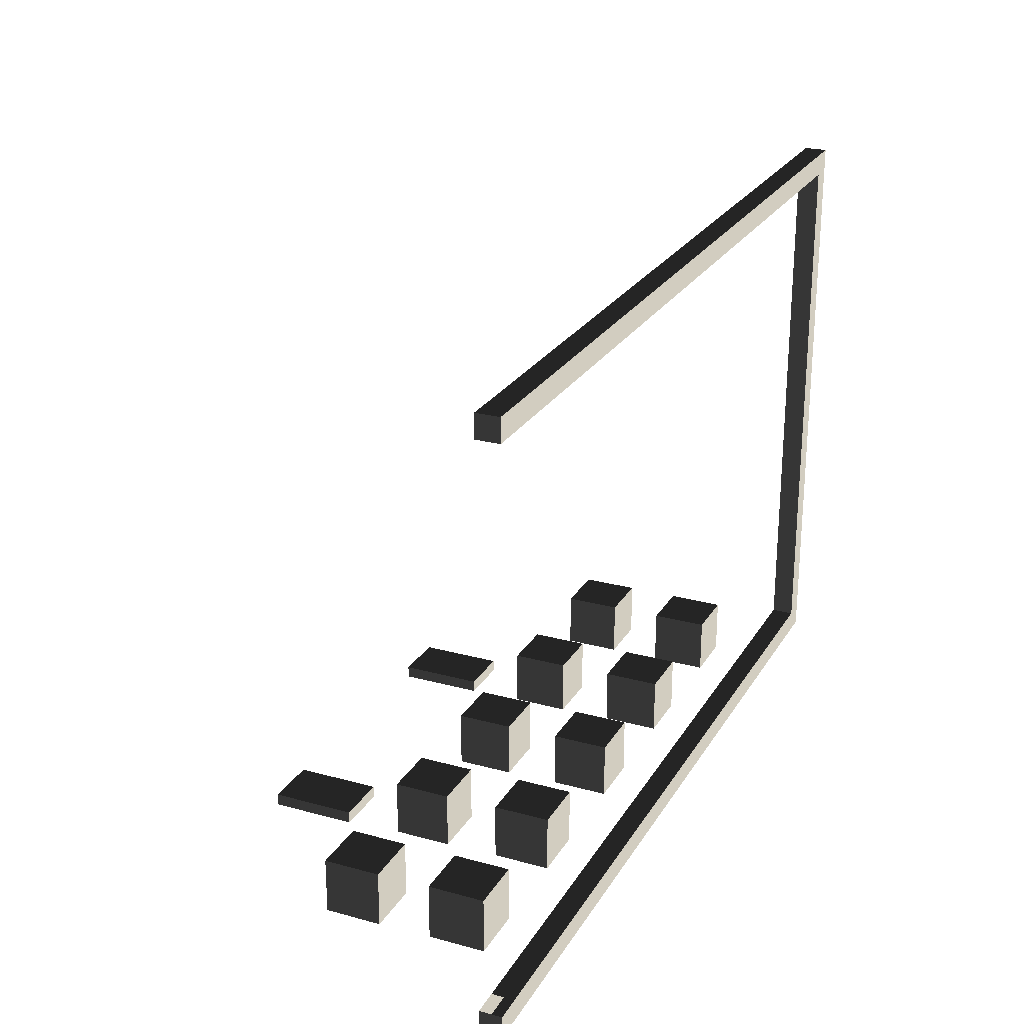
<metadata>
{"format":"obj","ext":"obj","renderer":"f3d","projection":"perspective","resolution":1024,"background":"white","views":[{"elev":24.5,"azim":-65.8,"up":"+Y"}]}
</metadata>
<code>
v -1.544 -1.024 -0.9896
v -1.544 -0.9257 -0.9896
v -1.544 -0.9257 -0.3002
v -1.544 -1.024 -0.3002
v -1.544 -0.9257 -0.9896
v -1.1 -0.9257 -0.9896
v -1.1 -0.9257 -0.3002
v -1.544 -0.9257 -0.3002
v -1.1 -0.9257 -0.9896
v -1.1 -1.024 -0.9896
v -1.1 -1.024 -0.3002
v -1.1 -0.9257 -0.3002
v -1.544 -1.024 -0.3002
v -1.499 -1.024 -0.3485
v -1.499 -1.024 -0.9899
v -1.544 -1.024 -0.9896
v -1.1 -1.024 -0.3002
v -1.144 -1.024 -0.3485
v -1.1 -1.024 -0.9896
v -1.144 -1.024 -0.9899
v -1.544 -0.9257 -0.9896
v -1.544 -1.024 -0.9896
v -1.1 -1.024 -0.9896
v -1.1 -0.9257 -0.9896
v -1.1 -0.9257 -0.3002
v -1.1 -1.024 -0.3002
v -1.544 -1.024 -0.3002
v -1.544 -0.9257 -0.3002
v -1.499 -1.024 -0.3485
v -1.499 -0.9723 -0.3485
v -1.499 -0.9723 -0.9899
v -1.499 -1.024 -0.9899
v -1.544 -1.024 -0.9896
v -1.499 -1.024 -0.9899
v -1.144 -1.024 -0.9899
v -1.1 -1.024 -0.9896
v -1.144 -1.024 -0.3485
v -1.144 -0.9723 -0.3485
v -1.499 -0.9723 -0.3485
v -1.499 -1.024 -0.3485
v -1.144 -1.024 -0.9899
v -1.144 -0.9723 -0.9899
v -1.144 -0.9723 -0.3485
v -1.144 -1.024 -0.3485
v -1.499 -1.024 -0.9899
v -1.499 -0.9723 -0.9899
v -1.144 -0.9723 -0.9899
v -1.144 -1.024 -0.9899
v -4.021 -1.024 -0.9896
v -4.021 -0.9257 -0.9896
v -4.021 -0.9257 -0.3002
v -4.021 -1.024 -0.3002
v -4.021 -0.9257 -0.9896
v -3.577 -0.9257 -0.9896
v -3.577 -0.9257 -0.3002
v -4.021 -0.9257 -0.3002
v -3.577 -0.9257 -0.9896
v -3.577 -1.024 -0.9896
v -3.577 -1.024 -0.3002
v -3.577 -0.9257 -0.3002
v -4.021 -1.024 -0.3002
v -3.977 -1.024 -0.3485
v -3.977 -1.024 -0.9899
v -4.021 -1.024 -0.9896
v -3.577 -1.024 -0.3002
v -3.622 -1.024 -0.3485
v -3.577 -1.024 -0.9896
v -3.622 -1.024 -0.9899
v -4.021 -0.9257 -0.9896
v -4.021 -1.024 -0.9896
v -3.577 -1.024 -0.9896
v -3.577 -0.9257 -0.9896
v -3.577 -0.9257 -0.3002
v -3.577 -1.024 -0.3002
v -4.021 -1.024 -0.3002
v -4.021 -0.9257 -0.3002
v -3.977 -1.024 -0.3485
v -3.977 -0.9723 -0.3485
v -3.977 -0.9723 -0.9899
v -3.977 -1.024 -0.9899
v -4.021 -1.024 -0.9896
v -3.977 -1.024 -0.9899
v -3.622 -1.024 -0.9899
v -3.577 -1.024 -0.9896
v -3.622 -1.024 -0.3485
v -3.622 -0.9723 -0.3485
v -3.977 -0.9723 -0.3485
v -3.977 -1.024 -0.3485
v -3.622 -1.024 -0.9899
v -3.622 -0.9723 -0.9899
v -3.622 -0.9723 -0.3485
v -3.622 -1.024 -0.3485
v -3.977 -1.024 -0.9899
v -3.977 -0.9723 -0.9899
v -3.622 -0.9723 -0.9899
v -3.622 -1.024 -0.9899
v -1.548 -1.008 0.1503
v -1.548 -0.5452 0.1503
v -1.548 -0.5452 0.613
v -1.548 -1.008 0.613
v -1.548 -0.5452 0.1503
v -1.085 -0.5452 0.1503
v -1.085 -0.5452 0.613
v -1.548 -0.5452 0.613
v -1.085 -0.5452 0.1503
v -1.085 -1.008 0.1503
v -1.085 -1.008 0.613
v -1.085 -0.5452 0.613
v -1.548 -1.008 0.613
v -1.503 -1.008 0.5684
v -1.503 -1.008 0.1949
v -1.548 -1.008 0.1503
v -1.13 -1.008 0.1949
v -1.085 -1.008 0.1503
v -1.085 -1.008 0.613
v -1.13 -1.008 0.5684
v -1.548 -0.5452 0.1503
v -1.548 -1.008 0.1503
v -1.085 -1.008 0.1503
v -1.085 -0.5452 0.1503
v -1.085 -0.5452 0.613
v -1.085 -1.008 0.613
v -1.548 -1.008 0.613
v -1.548 -0.5452 0.613
v -1.503 -1.008 0.5684
v -1.503 -0.9706 0.5684
v -1.503 -0.9706 0.1949
v -1.503 -1.008 0.1949
v -1.13 -1.008 0.5684
v -1.13 -0.9706 0.5684
v -1.503 -0.9706 0.5684
v -1.503 -1.008 0.5684
v -1.13 -1.008 0.1949
v -1.13 -0.9706 0.1949
v -1.13 -0.9706 0.5684
v -1.13 -1.008 0.5684
v -1.503 -1.008 0.1949
v -1.503 -0.9706 0.1949
v -1.13 -0.9706 0.1949
v -1.13 -1.008 0.1949
v -0.2685 -1.008 0.1503
v -0.2685 -0.5452 0.1503
v -0.2685 -0.5452 0.613
v -0.2685 -1.008 0.613
v -0.2685 -0.5452 0.1503
v 0.1942 -0.5452 0.1503
v 0.1942 -0.5452 0.613
v -0.2685 -0.5452 0.613
v 0.1942 -0.5452 0.1503
v 0.1942 -1.008 0.1503
v 0.1942 -1.008 0.613
v 0.1942 -0.5452 0.613
v -0.2685 -1.008 0.613
v -0.2239 -1.008 0.5684
v -0.2239 -1.008 0.1949
v -0.2685 -1.008 0.1503
v 0.1496 -1.008 0.1949
v 0.1942 -1.008 0.1503
v 0.1942 -1.008 0.613
v 0.1496 -1.008 0.5684
v -0.2685 -0.5452 0.1503
v -0.2685 -1.008 0.1503
v 0.1942 -1.008 0.1503
v 0.1942 -0.5452 0.1503
v 0.1942 -0.5452 0.613
v 0.1942 -1.008 0.613
v -0.2685 -1.008 0.613
v -0.2685 -0.5452 0.613
v -0.2239 -1.008 0.5684
v -0.2239 -0.9706 0.5684
v -0.2239 -0.9706 0.1949
v -0.2239 -1.008 0.1949
v 0.1496 -1.008 0.5684
v 0.1496 -0.9706 0.5684
v -0.2239 -0.9706 0.5684
v -0.2239 -1.008 0.5684
v 0.1496 -1.008 0.1949
v 0.1496 -0.9706 0.1949
v 0.1496 -0.9706 0.5684
v 0.1496 -1.008 0.5684
v -0.2239 -1.008 0.1949
v -0.2239 -0.9706 0.1949
v 0.1496 -0.9706 0.1949
v 0.1496 -1.008 0.1949
v -0.2685 -1.008 1.041
v -0.2685 -0.5452 1.041
v -0.2685 -0.5452 1.504
v -0.2685 -1.008 1.504
v -0.2685 -0.5452 1.041
v 0.1942 -0.5452 1.041
v 0.1942 -0.5452 1.504
v -0.2685 -0.5452 1.504
v 0.1942 -0.5452 1.041
v 0.1942 -1.008 1.041
v 0.1942 -1.008 1.504
v 0.1942 -0.5452 1.504
v -0.2685 -1.008 1.504
v -0.2239 -1.008 1.459
v -0.2239 -1.008 1.085
v -0.2685 -1.008 1.041
v 0.1496 -1.008 1.085
v 0.1942 -1.008 1.041
v 0.1942 -1.008 1.504
v 0.1496 -1.008 1.459
v -0.2685 -0.5452 1.041
v -0.2685 -1.008 1.041
v 0.1942 -1.008 1.041
v 0.1942 -0.5452 1.041
v 0.1942 -0.5452 1.504
v 0.1942 -1.008 1.504
v -0.2685 -1.008 1.504
v -0.2685 -0.5452 1.504
v -0.2239 -1.008 1.459
v -0.2239 -0.9706 1.459
v -0.2239 -0.9706 1.085
v -0.2239 -1.008 1.085
v 0.1496 -1.008 1.459
v 0.1496 -0.9706 1.459
v -0.2239 -0.9706 1.459
v -0.2239 -1.008 1.459
v 0.1496 -1.008 1.085
v 0.1496 -0.9706 1.085
v 0.1496 -0.9706 1.459
v 0.1496 -1.008 1.459
v -0.2239 -1.008 1.085
v -0.2239 -0.9706 1.085
v 0.1496 -0.9706 1.085
v 0.1496 -1.008 1.085
v -1.531 -1.008 1.041
v -1.531 -0.5452 1.041
v -1.531 -0.5452 1.504
v -1.531 -1.008 1.504
v -1.531 -0.5452 1.041
v -1.069 -0.5452 1.041
v -1.069 -0.5452 1.504
v -1.531 -0.5452 1.504
v -1.069 -0.5452 1.041
v -1.069 -1.008 1.041
v -1.069 -1.008 1.504
v -1.069 -0.5452 1.504
v -1.531 -1.008 1.504
v -1.487 -1.008 1.459
v -1.487 -1.008 1.085
v -1.531 -1.008 1.041
v -1.113 -1.008 1.085
v -1.069 -1.008 1.041
v -1.069 -1.008 1.504
v -1.113 -1.008 1.459
v -1.531 -0.5452 1.041
v -1.531 -1.008 1.041
v -1.069 -1.008 1.041
v -1.069 -0.5452 1.041
v -1.069 -0.5452 1.504
v -1.069 -1.008 1.504
v -1.531 -1.008 1.504
v -1.531 -0.5452 1.504
v -1.487 -1.008 1.459
v -1.487 -0.9706 1.459
v -1.487 -0.9706 1.085
v -1.487 -1.008 1.085
v -1.113 -1.008 1.459
v -1.113 -0.9706 1.459
v -1.487 -0.9706 1.459
v -1.487 -1.008 1.459
v -1.113 -1.008 1.085
v -1.113 -0.9706 1.085
v -1.113 -0.9706 1.459
v -1.113 -1.008 1.459
v -1.487 -1.008 1.085
v -1.487 -0.9706 1.085
v -1.113 -0.9706 1.085
v -1.113 -1.008 1.085
v -2.762 -1.008 0.1503
v -2.762 -0.5452 0.1503
v -2.762 -0.5452 0.613
v -2.762 -1.008 0.613
v -2.762 -0.5452 0.1503
v -2.3 -0.5452 0.1503
v -2.3 -0.5452 0.613
v -2.762 -0.5452 0.613
v -2.3 -0.5452 0.1503
v -2.3 -1.008 0.1503
v -2.3 -1.008 0.613
v -2.3 -0.5452 0.613
v -2.762 -1.008 0.613
v -2.718 -1.008 0.5684
v -2.718 -1.008 0.1949
v -2.762 -1.008 0.1503
v -2.344 -1.008 0.1949
v -2.3 -1.008 0.1503
v -2.3 -1.008 0.613
v -2.344 -1.008 0.5684
v -2.762 -0.5452 0.1503
v -2.762 -1.008 0.1503
v -2.3 -1.008 0.1503
v -2.3 -0.5452 0.1503
v -2.3 -0.5452 0.613
v -2.3 -1.008 0.613
v -2.762 -1.008 0.613
v -2.762 -0.5452 0.613
v -2.718 -1.008 0.5684
v -2.718 -0.9706 0.5684
v -2.718 -0.9706 0.1949
v -2.718 -1.008 0.1949
v -2.344 -1.008 0.5684
v -2.344 -0.9706 0.5684
v -2.718 -0.9706 0.5684
v -2.718 -1.008 0.5684
v -2.344 -1.008 0.1949
v -2.344 -0.9706 0.1949
v -2.344 -0.9706 0.5684
v -2.344 -1.008 0.5684
v -2.718 -1.008 0.1949
v -2.718 -0.9706 0.1949
v -2.344 -0.9706 0.1949
v -2.344 -1.008 0.1949
v -2.746 -1.008 1.041
v -2.746 -0.5452 1.041
v -2.746 -0.5452 1.504
v -2.746 -1.008 1.504
v -2.746 -0.5452 1.041
v -2.283 -0.5452 1.041
v -2.283 -0.5452 1.504
v -2.746 -0.5452 1.504
v -2.283 -0.5452 1.041
v -2.283 -1.008 1.041
v -2.283 -1.008 1.504
v -2.283 -0.5452 1.504
v -2.746 -1.008 1.504
v -2.701 -1.008 1.459
v -2.701 -1.008 1.085
v -2.746 -1.008 1.041
v -2.328 -1.008 1.085
v -2.283 -1.008 1.041
v -2.283 -1.008 1.504
v -2.328 -1.008 1.459
v -2.746 -0.5452 1.041
v -2.746 -1.008 1.041
v -2.283 -1.008 1.041
v -2.283 -0.5452 1.041
v -2.283 -0.5452 1.504
v -2.283 -1.008 1.504
v -2.746 -1.008 1.504
v -2.746 -0.5452 1.504
v -2.701 -1.008 1.459
v -2.701 -0.9706 1.459
v -2.701 -0.9706 1.085
v -2.701 -1.008 1.085
v -2.328 -1.008 1.459
v -2.328 -0.9706 1.459
v -2.701 -0.9706 1.459
v -2.701 -1.008 1.459
v -2.328 -1.008 1.085
v -2.328 -0.9706 1.085
v -2.328 -0.9706 1.459
v -2.328 -1.008 1.459
v -2.701 -1.008 1.085
v -2.701 -0.9706 1.085
v -2.328 -0.9706 1.085
v -2.328 -1.008 1.085
v -4 -1.008 0.1503
v -4 -0.5452 0.1503
v -4 -0.5452 0.613
v -4 -1.008 0.613
v -4 -0.5452 0.1503
v -3.537 -0.5452 0.1503
v -3.537 -0.5452 0.613
v -4 -0.5452 0.613
v -3.537 -0.5452 0.1503
v -3.537 -1.008 0.1503
v -3.537 -1.008 0.613
v -3.537 -0.5452 0.613
v -4 -1.008 0.613
v -3.955 -1.008 0.5684
v -3.955 -1.008 0.1949
v -4 -1.008 0.1503
v -3.582 -1.008 0.1949
v -3.537 -1.008 0.1503
v -3.537 -1.008 0.613
v -3.582 -1.008 0.5684
v -4 -0.5452 0.1503
v -4 -1.008 0.1503
v -3.537 -1.008 0.1503
v -3.537 -0.5452 0.1503
v -3.537 -0.5452 0.613
v -3.537 -1.008 0.613
v -4 -1.008 0.613
v -4 -0.5452 0.613
v -3.955 -1.008 0.5684
v -3.955 -0.9706 0.5684
v -3.955 -0.9706 0.1949
v -3.955 -1.008 0.1949
v -3.582 -1.008 0.5684
v -3.582 -0.9706 0.5684
v -3.955 -0.9706 0.5684
v -3.955 -1.008 0.5684
v -3.582 -1.008 0.1949
v -3.582 -0.9706 0.1949
v -3.582 -0.9706 0.5684
v -3.582 -1.008 0.5684
v -3.955 -1.008 0.1949
v -3.955 -0.9706 0.1949
v -3.582 -0.9706 0.1949
v -3.582 -1.008 0.1949
v -3.983 -1.008 1.041
v -3.983 -0.5452 1.041
v -3.983 -0.5452 1.504
v -3.983 -1.008 1.504
v -3.983 -0.5452 1.041
v -3.52 -0.5452 1.041
v -3.52 -0.5452 1.504
v -3.983 -0.5452 1.504
v -3.52 -0.5452 1.041
v -3.52 -1.008 1.041
v -3.52 -1.008 1.504
v -3.52 -0.5452 1.504
v -3.983 -1.008 1.504
v -3.938 -1.008 1.459
v -3.938 -1.008 1.085
v -3.983 -1.008 1.041
v -3.565 -1.008 1.085
v -3.52 -1.008 1.041
v -3.52 -1.008 1.504
v -3.565 -1.008 1.459
v -3.983 -0.5452 1.041
v -3.983 -1.008 1.041
v -3.52 -1.008 1.041
v -3.52 -0.5452 1.041
v -3.52 -0.5452 1.504
v -3.52 -1.008 1.504
v -3.983 -1.008 1.504
v -3.983 -0.5452 1.504
v -3.938 -1.008 1.459
v -3.938 -0.9706 1.459
v -3.938 -0.9706 1.085
v -3.938 -1.008 1.085
v -3.565 -1.008 1.459
v -3.565 -0.9706 1.459
v -3.938 -0.9706 1.459
v -3.938 -1.008 1.459
v -3.565 -1.008 1.085
v -3.565 -0.9706 1.085
v -3.565 -0.9706 1.459
v -3.565 -1.008 1.459
v -3.938 -1.008 1.085
v -3.938 -0.9706 1.085
v -3.565 -0.9706 1.085
v -3.565 -1.008 1.085
v -5.225 -1.008 0.1503
v -5.225 -0.5452 0.1503
v -5.225 -0.5452 0.613
v -5.225 -1.008 0.613
v -5.225 -0.5452 0.1503
v -4.763 -0.5452 0.1503
v -4.763 -0.5452 0.613
v -5.225 -0.5452 0.613
v -4.763 -0.5452 0.1503
v -4.763 -1.008 0.1503
v -4.763 -1.008 0.613
v -4.763 -0.5452 0.613
v -5.225 -1.008 0.613
v -5.181 -1.008 0.5684
v -5.181 -1.008 0.1949
v -5.225 -1.008 0.1503
v -4.807 -1.008 0.1949
v -4.763 -1.008 0.1503
v -4.763 -1.008 0.613
v -4.807 -1.008 0.5684
v -5.225 -0.5452 0.1503
v -5.225 -1.008 0.1503
v -4.763 -1.008 0.1503
v -4.763 -0.5452 0.1503
v -4.763 -0.5452 0.613
v -4.763 -1.008 0.613
v -5.225 -1.008 0.613
v -5.225 -0.5452 0.613
v -5.181 -1.008 0.5684
v -5.181 -0.9706 0.5684
v -5.181 -0.9706 0.1949
v -5.181 -1.008 0.1949
v -4.807 -1.008 0.5684
v -4.807 -0.9706 0.5684
v -5.181 -0.9706 0.5684
v -5.181 -1.008 0.5684
v -4.807 -1.008 0.1949
v -4.807 -0.9706 0.1949
v -4.807 -0.9706 0.5684
v -4.807 -1.008 0.5684
v -5.181 -1.008 0.1949
v -5.181 -0.9706 0.1949
v -4.807 -0.9706 0.1949
v -4.807 -1.008 0.1949
v -5.209 -1.008 1.041
v -5.209 -0.5452 1.041
v -5.209 -0.5452 1.504
v -5.209 -1.008 1.504
v -5.209 -0.5452 1.041
v -4.746 -0.5452 1.041
v -4.746 -0.5452 1.504
v -5.209 -0.5452 1.504
v -4.746 -0.5452 1.041
v -4.746 -1.008 1.041
v -4.746 -1.008 1.504
v -4.746 -0.5452 1.504
v -5.209 -1.008 1.504
v -5.164 -1.008 1.459
v -5.164 -1.008 1.085
v -5.209 -1.008 1.041
v -4.791 -1.008 1.085
v -4.746 -1.008 1.041
v -4.746 -1.008 1.504
v -4.791 -1.008 1.459
v -5.209 -0.5452 1.041
v -5.209 -1.008 1.041
v -4.746 -1.008 1.041
v -4.746 -0.5452 1.041
v -4.746 -0.5452 1.504
v -4.746 -1.008 1.504
v -5.209 -1.008 1.504
v -5.209 -0.5452 1.504
v -5.164 -1.008 1.459
v -5.164 -0.9706 1.459
v -5.164 -0.9706 1.085
v -5.164 -1.008 1.085
v -4.791 -1.008 1.459
v -4.791 -0.9706 1.459
v -5.164 -0.9706 1.459
v -5.164 -1.008 1.459
v -4.791 -1.008 1.085
v -4.791 -0.9706 1.085
v -4.791 -0.9706 1.459
v -4.791 -1.008 1.459
v -5.164 -1.008 1.085
v -5.164 -0.9706 1.085
v -4.791 -0.9706 1.085
v -4.791 -1.008 1.085
v -6.083 -1.014 1.873
v -6.083 -0.831 1.873
v -6.083 -0.831 2.056
v -6.083 -1.014 2.056
v 1.039 -0.831 1.873
v 1.039 3.647 1.873
v 0.8549 3.647 1.873
v 0.8549 -0.831 1.873
v 1.039 -1.014 1.873
v 0.8549 -1.014 1.873
v -5.867 -0.831 1.873
v -5.867 -1.014 1.873
v -6.083 -0.831 1.873
v -6.083 -1.014 1.873
v 1.039 -0.831 1.873
v 1.039 -1.014 1.873
v 1.039 -1.014 2.056
v 1.039 -0.831 2.056
v 1.039 3.647 1.873
v 1.039 3.647 2.056
v -5.867 -1.014 1.873
v -6.083 -1.014 1.873
v -6.083 -1.014 2.056
v -5.867 -1.014 2.056
v 0.8549 -1.014 1.873
v 0.8549 -1.014 2.056
v 1.039 -1.014 1.873
v 1.039 -1.014 2.056
v -5.867 -0.831 2.056
v -5.867 -1.014 2.056
v -6.083 -1.014 2.056
v -6.083 -0.831 2.056
v 0.8549 -0.831 2.056
v 0.8549 -1.014 2.056
v 1.039 -0.831 2.056
v 1.039 -1.014 2.056
v 1.039 3.647 2.056
v 0.8549 3.647 2.056
v -6.083 3.628 1.873
v -6.083 3.811 1.873
v -6.083 3.811 2.056
v -6.083 3.628 2.056
v -6.083 3.811 1.873
v 1.039 3.811 1.873
v 1.039 3.811 2.056
v -6.083 3.811 2.056
v 1.039 3.811 1.873
v 1.039 3.628 1.873
v 1.039 3.628 2.056
v 1.039 3.811 2.056
v 1.039 3.628 1.873
v -6.083 3.628 1.873
v -6.083 3.628 2.056
v 1.039 3.628 2.056
v -6.083 3.811 1.873
v -6.083 3.628 1.873
v 1.039 3.628 1.873
v 1.039 3.811 1.873
v 1.039 3.811 2.056
v 1.039 3.628 2.056
v -6.083 3.628 2.056
v -6.083 3.811 2.056
v -5.867 -0.831 1.873
v 0.8549 -0.831 1.873
v 0.8549 -0.831 2.056
v -5.867 -0.831 2.056
v 0.8549 3.647 1.873
v 1.039 3.647 1.873
v 1.039 3.647 2.056
v 0.8549 3.647 2.056
v 0.8549 -0.831 1.873
v 0.8549 3.647 1.873
v 0.8549 3.647 2.056
v 0.8549 -0.831 2.056
g Cube_007_1582_187
f 1 3 2
f 1 4 3
f 5 7 6
f 5 8 7
f 9 11 10
f 9 12 11
f 13 15 14
f 13 16 15
f 17 13 14
f 17 14 18
f 19 17 18
f 19 18 20
f 21 23 22
f 21 24 23
f 25 27 26
f 25 28 27
f 29 31 30
f 29 32 31
f 33 35 34
f 33 36 35
f 37 39 38
f 37 40 39
f 41 43 42
f 41 44 43
f 45 47 46
f 45 48 47
f 49 51 50
f 49 52 51
f 53 55 54
f 53 56 55
f 57 59 58
f 57 60 59
f 61 63 62
f 61 64 63
f 65 61 62
f 65 62 66
f 67 65 66
f 67 66 68
f 69 71 70
f 69 72 71
f 73 75 74
f 73 76 75
f 77 79 78
f 77 80 79
f 81 83 82
f 81 84 83
f 85 87 86
f 85 88 87
f 89 91 90
f 89 92 91
f 93 95 94
f 93 96 95
f 97 99 98
f 97 100 99
f 101 103 102
f 101 104 103
f 105 107 106
f 105 108 107
f 109 111 110
f 109 112 111
f 112 113 111
f 112 114 113
f 115 109 110
f 115 110 116
f 114 116 113
f 114 115 116
f 117 119 118
f 117 120 119
f 121 123 122
f 121 124 123
f 125 127 126
f 125 128 127
f 129 131 130
f 129 132 131
f 133 135 134
f 133 136 135
f 137 139 138
f 137 140 139
f 141 143 142
f 141 144 143
f 145 147 146
f 145 148 147
f 149 151 150
f 149 152 151
f 153 155 154
f 153 156 155
f 156 157 155
f 156 158 157
f 159 153 154
f 159 154 160
f 158 160 157
f 158 159 160
f 161 163 162
f 161 164 163
f 165 167 166
f 165 168 167
f 169 171 170
f 169 172 171
f 173 175 174
f 173 176 175
f 177 179 178
f 177 180 179
f 181 183 182
f 181 184 183
f 185 187 186
f 185 188 187
f 189 191 190
f 189 192 191
f 193 195 194
f 193 196 195
f 197 199 198
f 197 200 199
f 200 201 199
f 200 202 201
f 203 197 198
f 203 198 204
f 202 204 201
f 202 203 204
f 205 207 206
f 205 208 207
f 209 211 210
f 209 212 211
f 213 215 214
f 213 216 215
f 217 219 218
f 217 220 219
f 221 223 222
f 221 224 223
f 225 227 226
f 225 228 227
f 229 231 230
f 229 232 231
f 233 235 234
f 233 236 235
f 237 239 238
f 237 240 239
f 241 243 242
f 241 244 243
f 244 245 243
f 244 246 245
f 247 241 242
f 247 242 248
f 246 248 245
f 246 247 248
f 249 251 250
f 249 252 251
f 253 255 254
f 253 256 255
f 257 259 258
f 257 260 259
f 261 263 262
f 261 264 263
f 265 267 266
f 265 268 267
f 269 271 270
f 269 272 271
f 273 275 274
f 273 276 275
f 277 279 278
f 277 280 279
f 281 283 282
f 281 284 283
f 285 287 286
f 285 288 287
f 288 289 287
f 288 290 289
f 291 285 286
f 291 286 292
f 290 292 289
f 290 291 292
f 293 295 294
f 293 296 295
f 297 299 298
f 297 300 299
f 301 303 302
f 301 304 303
f 305 307 306
f 305 308 307
f 309 311 310
f 309 312 311
f 313 315 314
f 313 316 315
f 317 319 318
f 317 320 319
f 321 323 322
f 321 324 323
f 325 327 326
f 325 328 327
f 329 331 330
f 329 332 331
f 332 333 331
f 332 334 333
f 335 329 330
f 335 330 336
f 334 336 333
f 334 335 336
f 337 339 338
f 337 340 339
f 341 343 342
f 341 344 343
f 345 347 346
f 345 348 347
f 349 351 350
f 349 352 351
f 353 355 354
f 353 356 355
f 357 359 358
f 357 360 359
f 361 363 362
f 361 364 363
f 365 367 366
f 365 368 367
f 369 371 370
f 369 372 371
f 373 375 374
f 373 376 375
f 376 377 375
f 376 378 377
f 379 373 374
f 379 374 380
f 378 380 377
f 378 379 380
f 381 383 382
f 381 384 383
f 385 387 386
f 385 388 387
f 389 391 390
f 389 392 391
f 393 395 394
f 393 396 395
f 397 399 398
f 397 400 399
f 401 403 402
f 401 404 403
f 405 407 406
f 405 408 407
f 409 411 410
f 409 412 411
f 413 415 414
f 413 416 415
f 417 419 418
f 417 420 419
f 420 421 419
f 420 422 421
f 423 417 418
f 423 418 424
f 422 424 421
f 422 423 424
f 425 427 426
f 425 428 427
f 429 431 430
f 429 432 431
f 433 435 434
f 433 436 435
f 437 439 438
f 437 440 439
f 441 443 442
f 441 444 443
f 445 447 446
f 445 448 447
f 449 451 450
f 449 452 451
f 453 455 454
f 453 456 455
f 457 459 458
f 457 460 459
f 461 463 462
f 461 464 463
f 464 465 463
f 464 466 465
f 467 461 462
f 467 462 468
f 466 468 465
f 466 467 468
f 469 471 470
f 469 472 471
f 473 475 474
f 473 476 475
f 477 479 478
f 477 480 479
f 481 483 482
f 481 484 483
f 485 487 486
f 485 488 487
f 489 491 490
f 489 492 491
f 493 495 494
f 493 496 495
f 497 499 498
f 497 500 499
f 501 503 502
f 501 504 503
f 505 507 506
f 505 508 507
f 508 509 507
f 508 510 509
f 511 505 506
f 511 506 512
f 510 512 509
f 510 511 512
f 513 515 514
f 513 516 515
f 517 519 518
f 517 520 519
f 521 523 522
f 521 524 523
f 525 527 526
f 525 528 527
f 529 531 530
f 529 532 531
f 533 535 534
f 533 536 535
f 537 539 538
f 537 540 539
f 541 543 542
f 541 544 543
f 544 541 545
f 544 545 546
f 547 544 546
f 547 546 548
f 549 547 548
f 549 548 550
f 551 553 552
f 551 554 553
f 554 551 555
f 554 555 556
f 557 559 558
f 557 560 559
f 561 560 557
f 561 562 560
f 563 562 561
f 563 564 562
f 565 567 566
f 565 568 567
f 569 565 566
f 569 566 570
f 571 569 570
f 571 570 572
f 569 571 573
f 569 573 574
f 575 577 576
f 575 578 577
f 579 581 580
f 579 582 581
f 583 585 584
f 583 586 585
f 587 589 588
f 587 590 589
f 591 593 592
f 591 594 593
f 595 597 596
f 595 598 597
f 599 601 600
f 599 602 601
f 603 605 604
f 603 606 605
f 607 609 608
f 607 610 609

</code>
